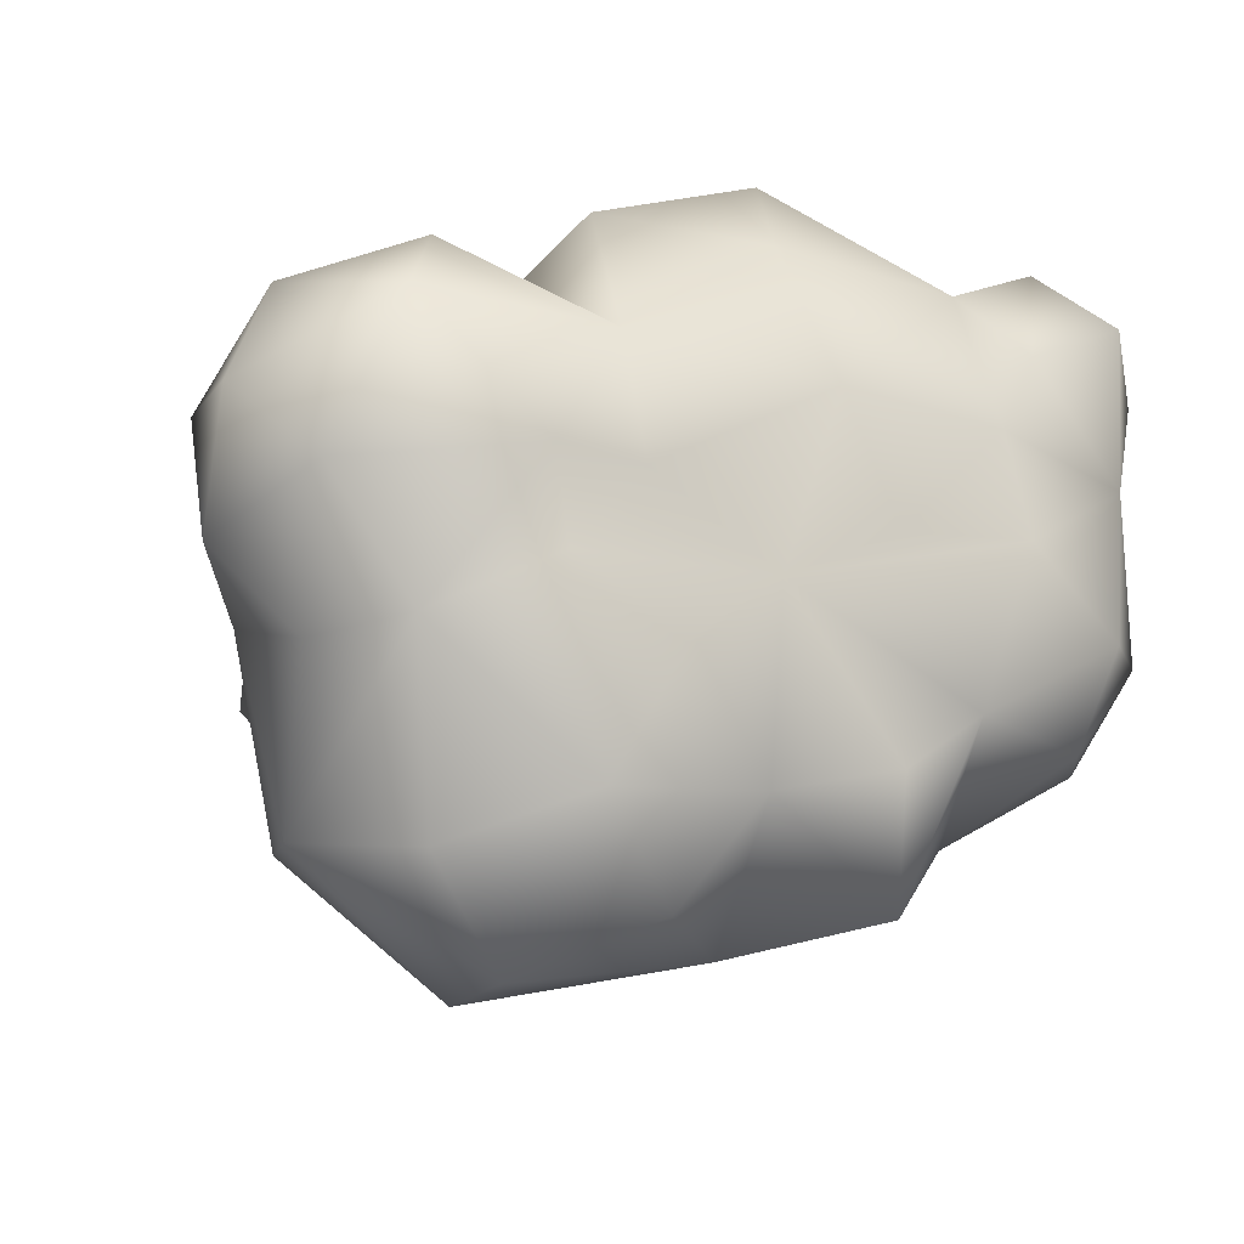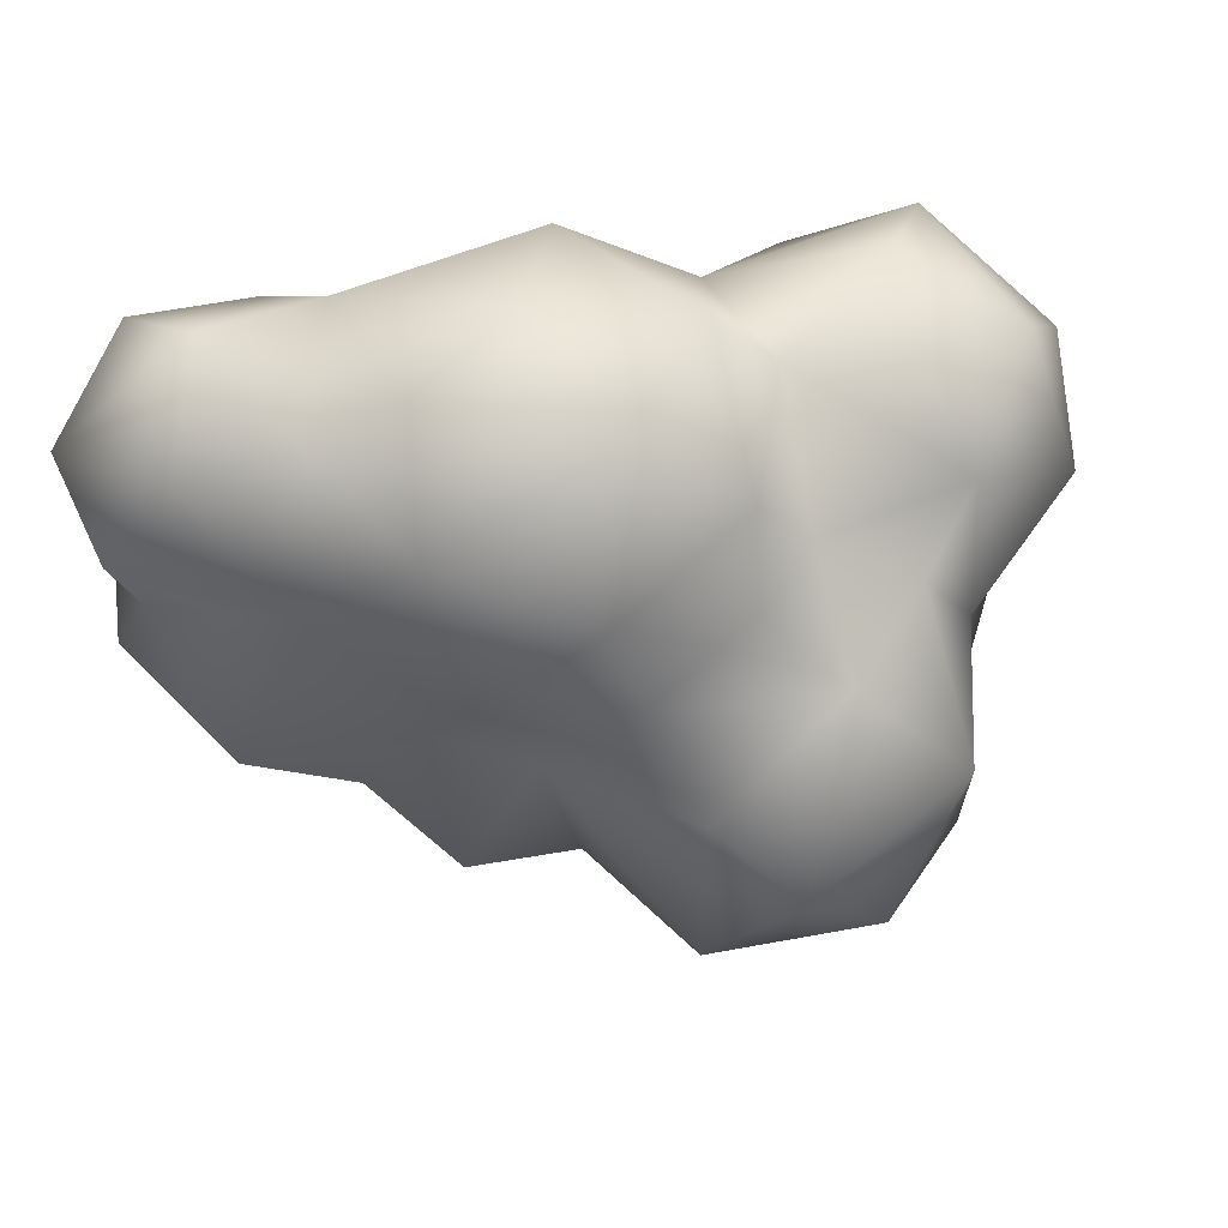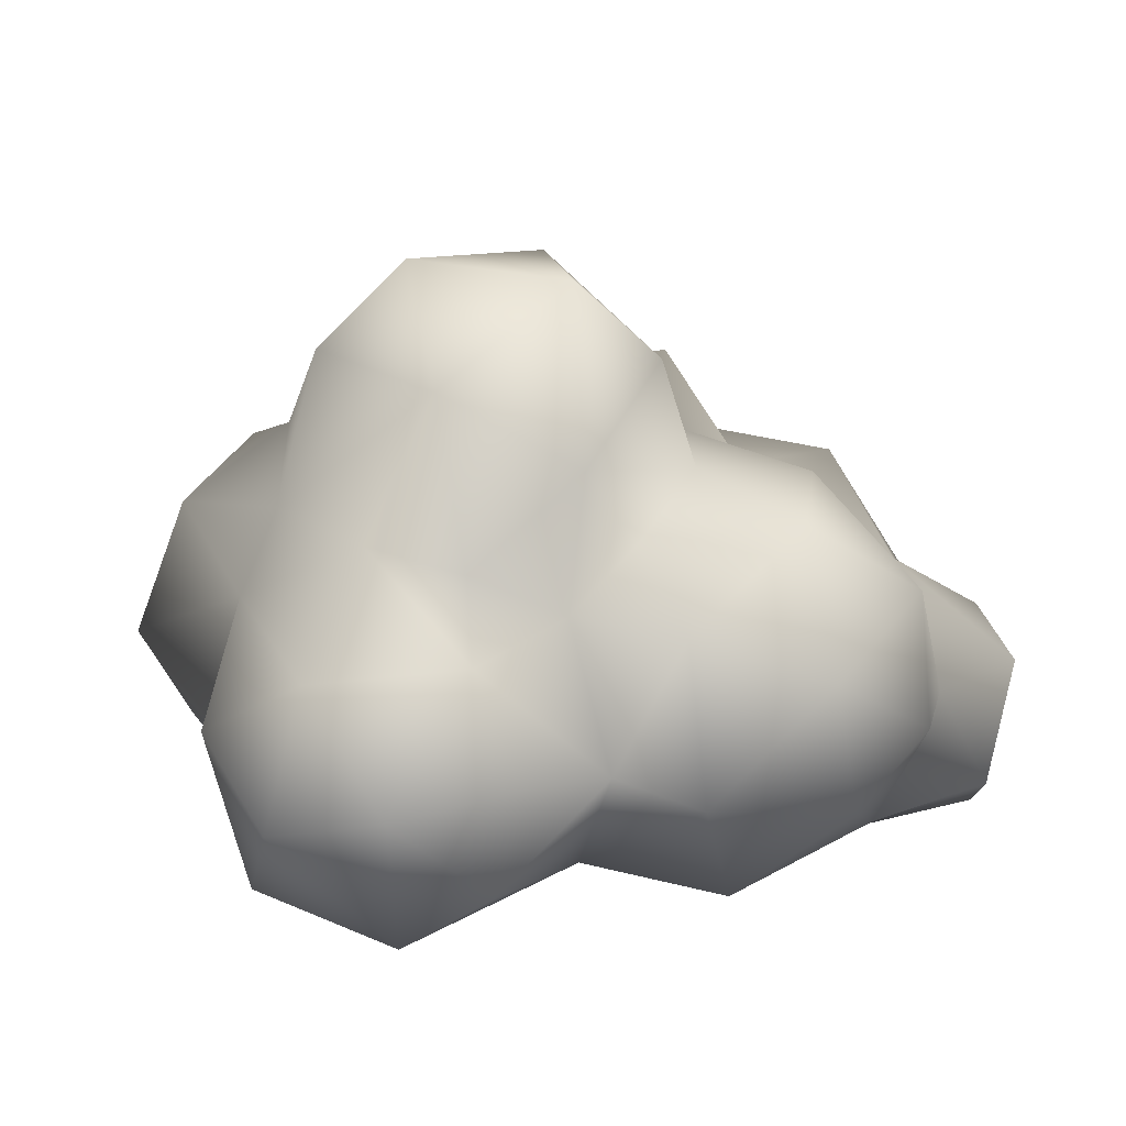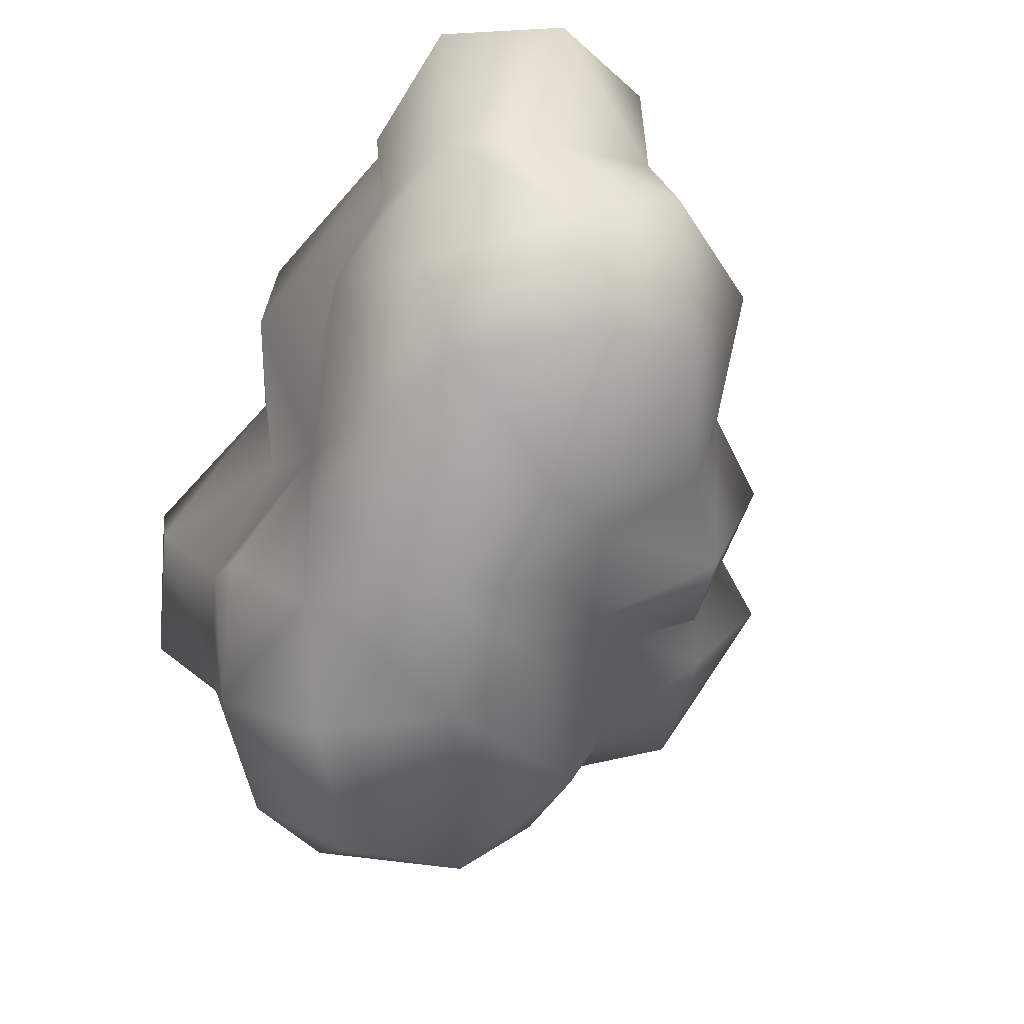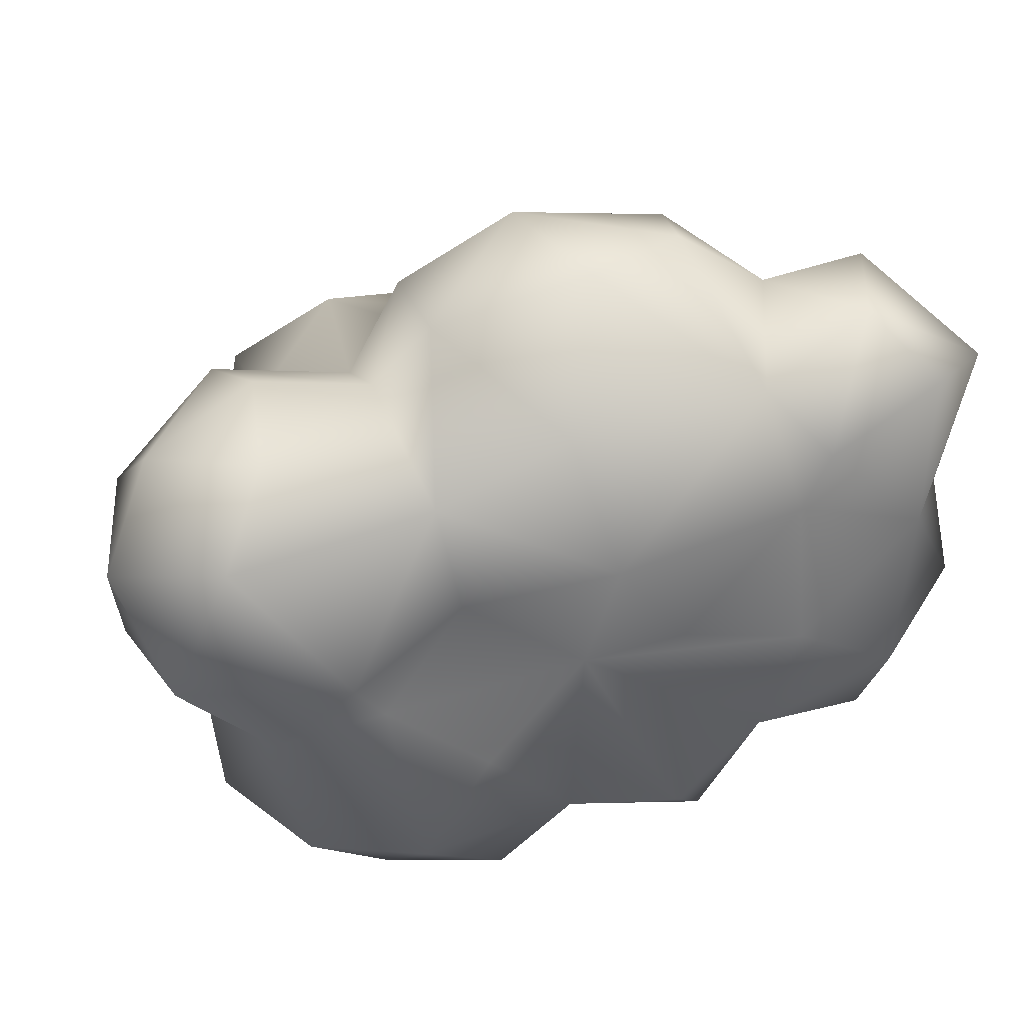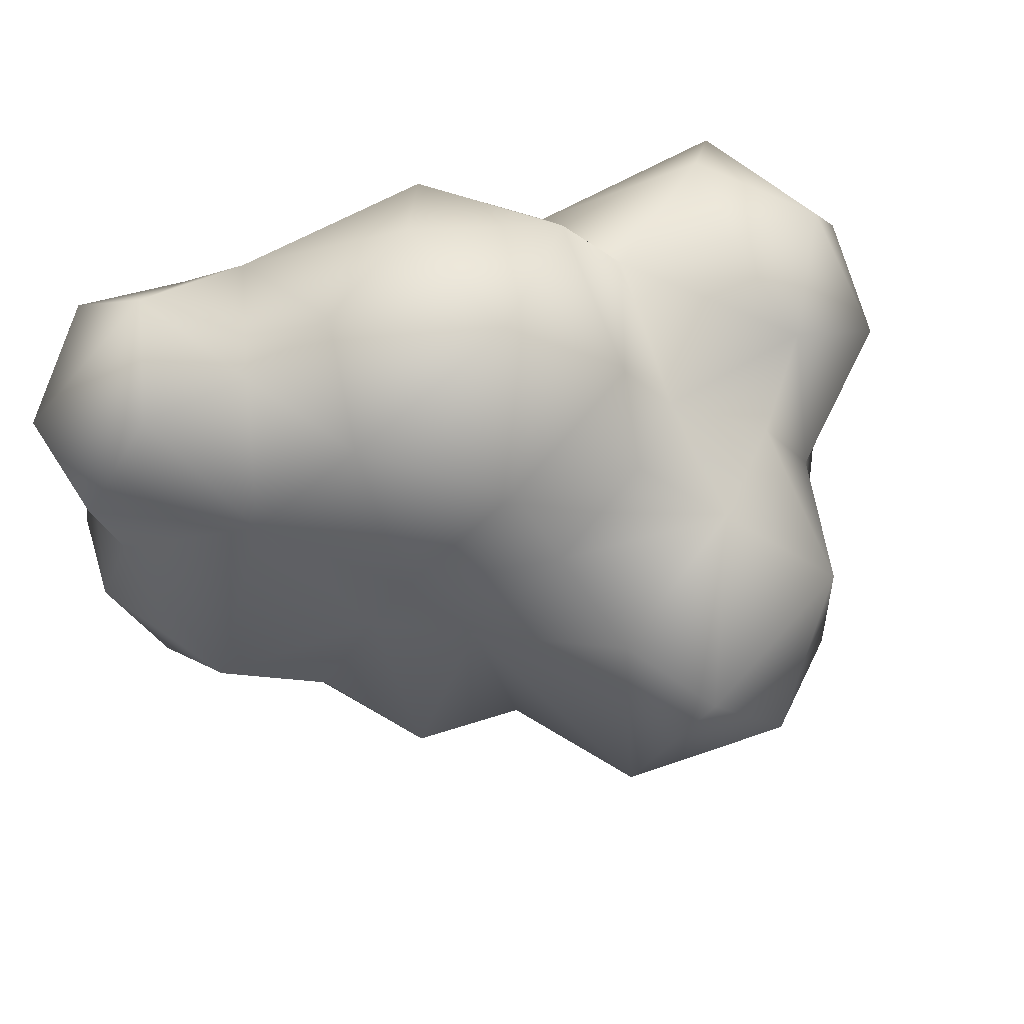
<metadata>
{"format":"obj","ext":"obj","renderer":"f3d","projection":"perspective","resolution":1024,"background":"white","views":[{"elev":-20.7,"azim":-27.8,"up":"+Z"},{"elev":77.4,"azim":168.2,"up":"+Z"},{"elev":13.8,"azim":-44.3,"up":"+Y"},{"elev":-40.3,"azim":61.5,"up":"+Z"},{"elev":29.7,"azim":-12.5,"up":"+Z"},{"elev":70.1,"azim":159.0,"up":"+Z"}]}
</metadata>
<code>
g ENV_RoundCloud_Small01
v -25.68 -10.27 22.12
v -15.35 -11.94 21.56
v -26.46 -20.21 19.06
v -11.73 -22.3 13.96
v -35.76 -12.23 16.59
v -10.46 -14.56 27.76
v -30.41 -25.65 11.72
v -40.02 -14.74 6.493
v -0.6919 -26.29 21.62
v 3.34 -16.9 32.43
v 17.39 -23.54 22.94
v 12.64 -11.24 32.83
v 20.89 -10.65 27.54
v 3.178 -29.1 9.667
v 27.29 -20.8 28.47
v 30.62 -9.478 28.75
v 40.02 -16.43 20.87
v 37.96 -7.26 18.73
v -20.25 -28.52 0.411
v -35.3 -22.69 -1.602
v -9.346 -21.81 3.492
v 1.862 -22.3 -3.435
v -16.87 -24.02 -5.415
v -26.56 -19.72 -10.44
v 22.69 -26.57 17.55
v 20.78 -24.82 11.53
v 32.39 -24.16 8.712
v 32.66 -25.09 22.88
v 10.14 -25.85 0.4684
v 20.25 -28.59 0.6198
v -31.81 -11.05 -10.54
v -38.7 -8.357 -3.326
v -37.95 -1.85 9.28
v -35.76 -12.23 16.59
v -32.43 1.665 -5.78
v -28.43 -0.4085 18.9
v -25.68 -10.27 22.12
v -15.35 -11.94 21.56
v -30.3 -5.369 -24.14
v -27.8 7.11 4.946
v -15.44 0.9227 16.51
v -23.56 5.252 12.9
v -10.77 -0.06045 25.78
v -10.46 -14.56 27.76
v -0.9215 -4.33 33.54
v 3.34 -16.9 32.43
v 12.64 -11.24 32.83
v 14.46 0.2986 30.08
v 20.89 -10.65 27.54
v 24.41 -0.3707 18.99
v 30.62 -9.478 28.75
v 2.613 7.541 26.71
v -9.803 6.51 18.86
v -15.46 13.57 18.47
v 13.77 9.248 17.93
v -0.3267 11.44 16.72
v 36.27 -5.642 11.72
v -24.35 20.1 10.11
v 36.51 -17.26 8.655
v -28.53 8.757 -5.411
v -26.63 6.524 -21.59
v 17 7.871 6.35
v 31.86 6.891 4.795
v 39.69 -4.858 4.345
v 39.45 -15.37 -2.457
v 8.567 12.31 6.594
v 36.33 -1.834 -8.89
v 30.24 -25.49 -5.155
v 18.57 -23.45 -12.05
v 29.28 -20.61 -12.96
v 23.68 -9.258 -18.44
v 35.68 -11.14 -11.07
v 23.05 6.406 -10.71
v -3 20.95 15.1
v -9.149 27.8 10.64
v -1.134 28.68 -1.317
v -16.58 29.1 -2.194
v -24.35 21.94 -4.908
v -12.1 23.96 -13.07
v -19.34 13.61 -15.24
v 6.411 17.87 -4.263
v 0.3755 20.78 -11.12
v -8.188 14.13 -17.61
v -16.99 11.15 -23.56
v 2.306 11.33 -13.14
v 16.14 17.65 -2.608
v -13.7 1.917 -32.85
v -3.031 7.896 -27.43
v 9.069 14.62 -14.18
v 22.89 9.221 -2.1
v 17.93 11.34 -15.22
v 7.628 4.235 -17.04
v 17.38 -0.009159 -15.26
v 17.03 -4.185 -22.74
v 7.927 -1.271 -23.74
v 15.53 -15.44 -26.55
v 3.695 -7.849 -29.54
v 10.13 -25.35 -18.16
v 0.9105 -21.49 -20.08
v -14.73 -9.302 -33.54
v -7.749 -25.66 -11
v -13.43 -23.23 -22.32
v -4.92 -17.21 -29.15
v -23.25 -15.1 -25.95
g ENV_RoundCloud_Small01_0
f 3 2 1
f 3 4 2
f 1 5 3
f 4 6 2
f 7 3 5
f 3 7 4
f 5 8 7
f 4 9 6
f 9 10 6
f 9 11 10
f 11 12 10
f 11 13 12
f 4 14 9
f 14 11 9
f 11 15 13
f 16 13 15
f 15 17 16
f 17 18 16
f 19 4 7
f 20 7 8
f 19 7 20
f 14 4 21
f 21 4 19
f 14 21 22
f 23 22 21
f 23 21 19
f 20 24 19
f 23 19 24
f 11 25 15
f 26 11 14
f 25 11 26
f 27 25 26
f 15 25 28
f 27 28 25
f 17 15 28
f 27 17 28
f 26 14 29
f 22 29 14
f 30 26 29
f 26 30 27
f 30 29 22
f 20 31 24
f 32 31 20
f 32 20 8
f 32 8 33
f 8 34 33
f 35 31 32
f 32 33 35
f 33 34 36
f 34 37 36
f 38 36 37
f 39 24 31
f 39 31 35
f 33 40 35
f 36 40 33
f 41 36 38
f 36 42 40
f 36 41 42
f 41 38 43
f 44 43 38
f 45 43 44
f 46 45 44
f 45 46 47
f 48 45 47
f 48 47 49
f 50 48 49
f 50 49 51
f 51 18 50
f 43 45 52
f 52 45 48
f 53 41 43
f 53 43 52
f 41 54 42
f 41 53 54
f 48 55 52
f 50 55 48
f 52 56 53
f 53 56 54
f 52 55 56
f 57 50 18
f 57 18 17
f 42 54 58
f 58 40 42
f 17 59 57
f 17 27 59
f 60 40 58
f 40 60 35
f 35 60 61
f 61 39 35
f 62 55 50
f 57 63 50
f 50 63 62
f 57 59 64
f 57 64 63
f 27 65 59
f 65 64 59
f 66 55 62
f 56 55 66
f 67 63 64
f 67 64 65
f 65 27 68
f 68 27 30
f 68 30 69
f 69 30 22
f 68 70 65
f 68 69 70
f 69 71 70
f 72 65 70
f 65 72 67
f 71 72 70
f 72 71 67
f 67 73 63
f 67 71 73
f 66 74 56
f 54 56 74
f 75 54 74
f 58 54 75
f 74 76 75
f 76 74 66
f 77 58 75
f 77 75 76
f 58 77 78
f 78 60 58
f 79 78 77
f 77 76 79
f 80 60 78
f 79 80 78
f 60 80 61
f 76 66 81
f 79 76 82
f 82 76 81
f 79 83 80
f 79 82 83
f 80 84 61
f 80 83 84
f 82 85 83
f 82 81 85
f 66 86 81
f 86 66 62
f 87 61 84
f 61 87 39
f 84 83 88
f 83 85 88
f 87 84 88
f 81 89 85
f 81 86 89
f 86 62 90
f 62 63 90
f 73 90 63
f 91 86 90
f 91 89 86
f 91 90 73
f 89 92 85
f 91 92 89
f 88 85 92
f 91 73 93
f 93 92 91
f 73 71 93
f 92 93 94
f 94 93 71
f 95 88 92
f 95 92 94
f 94 71 96
f 95 94 96
f 96 71 69
f 95 97 88
f 96 97 95
f 88 97 87
f 96 69 98
f 22 98 69
f 96 98 99
f 98 22 99
f 96 99 97
f 87 97 100
f 39 87 100
f 99 22 101
f 22 23 101
f 101 23 102
f 99 101 102
f 102 23 24
f 99 103 97
f 97 103 100
f 99 102 103
f 100 103 102
f 100 104 39
f 104 24 39
f 100 102 104
f 104 102 24

</code>
